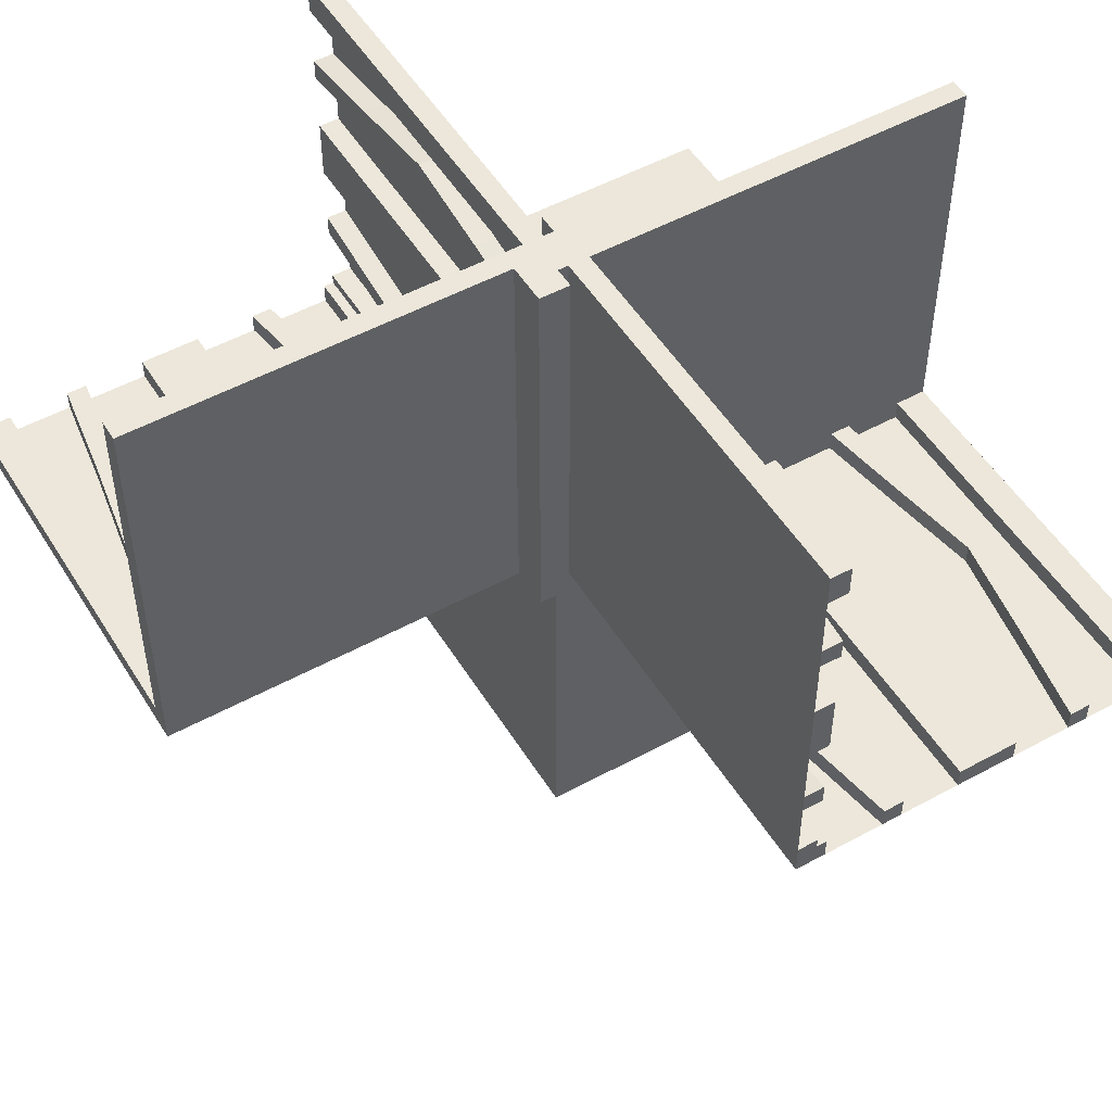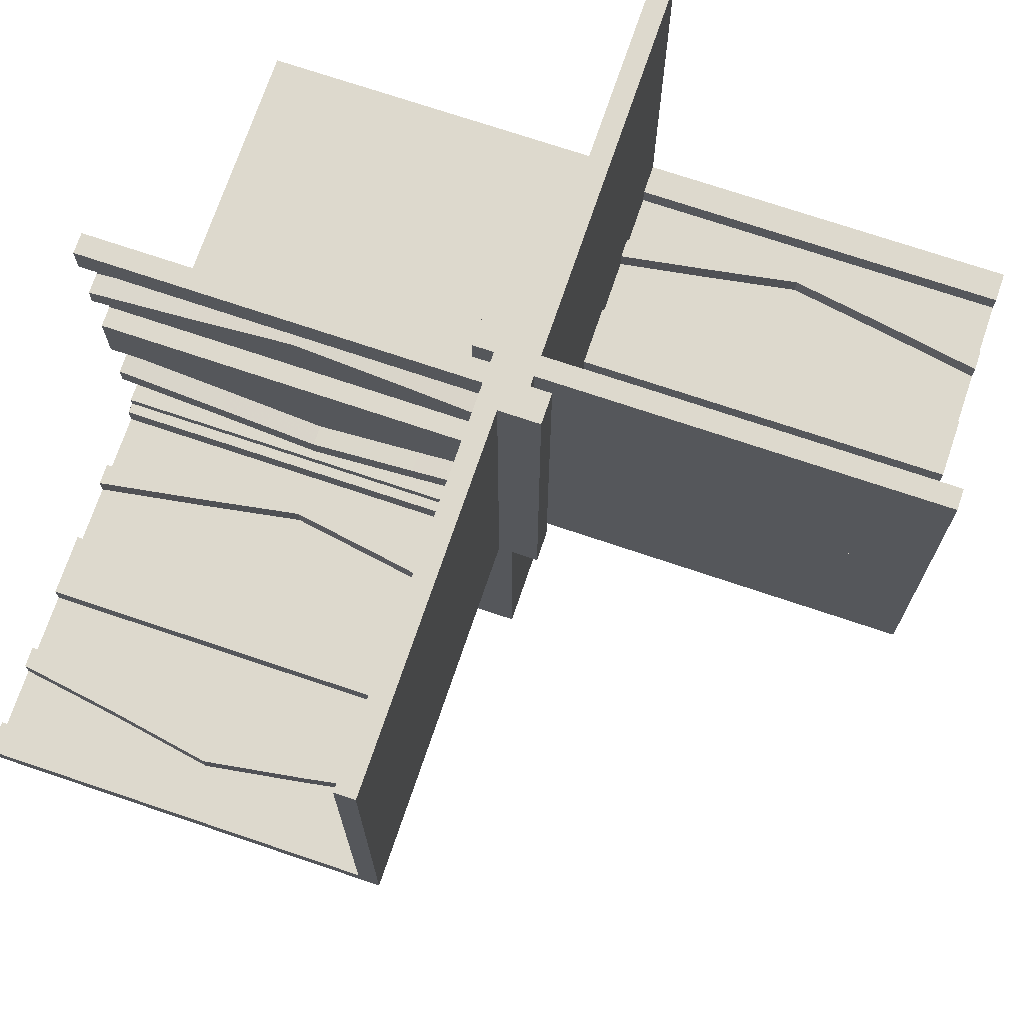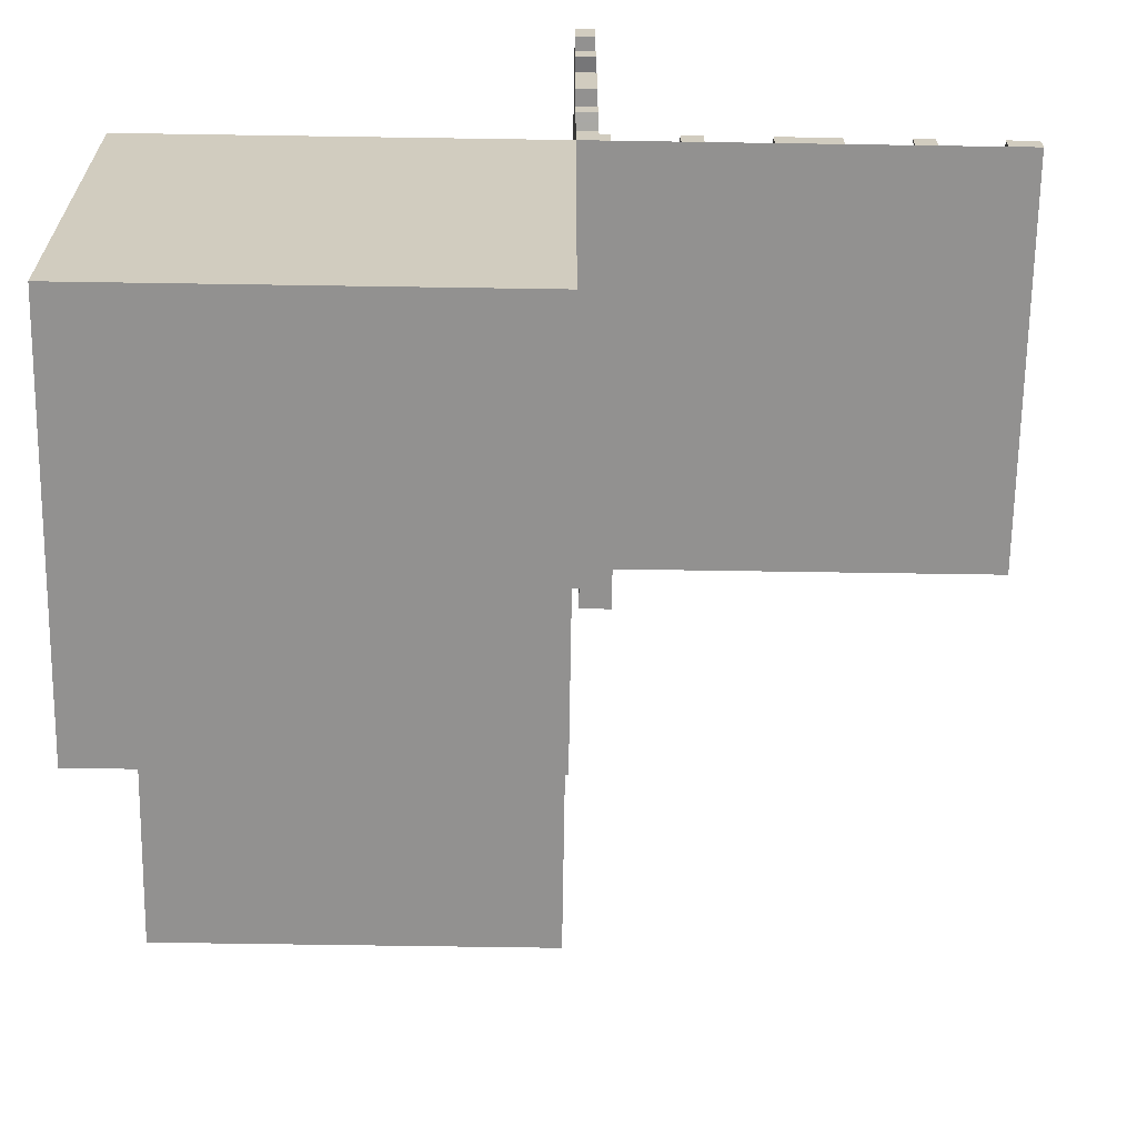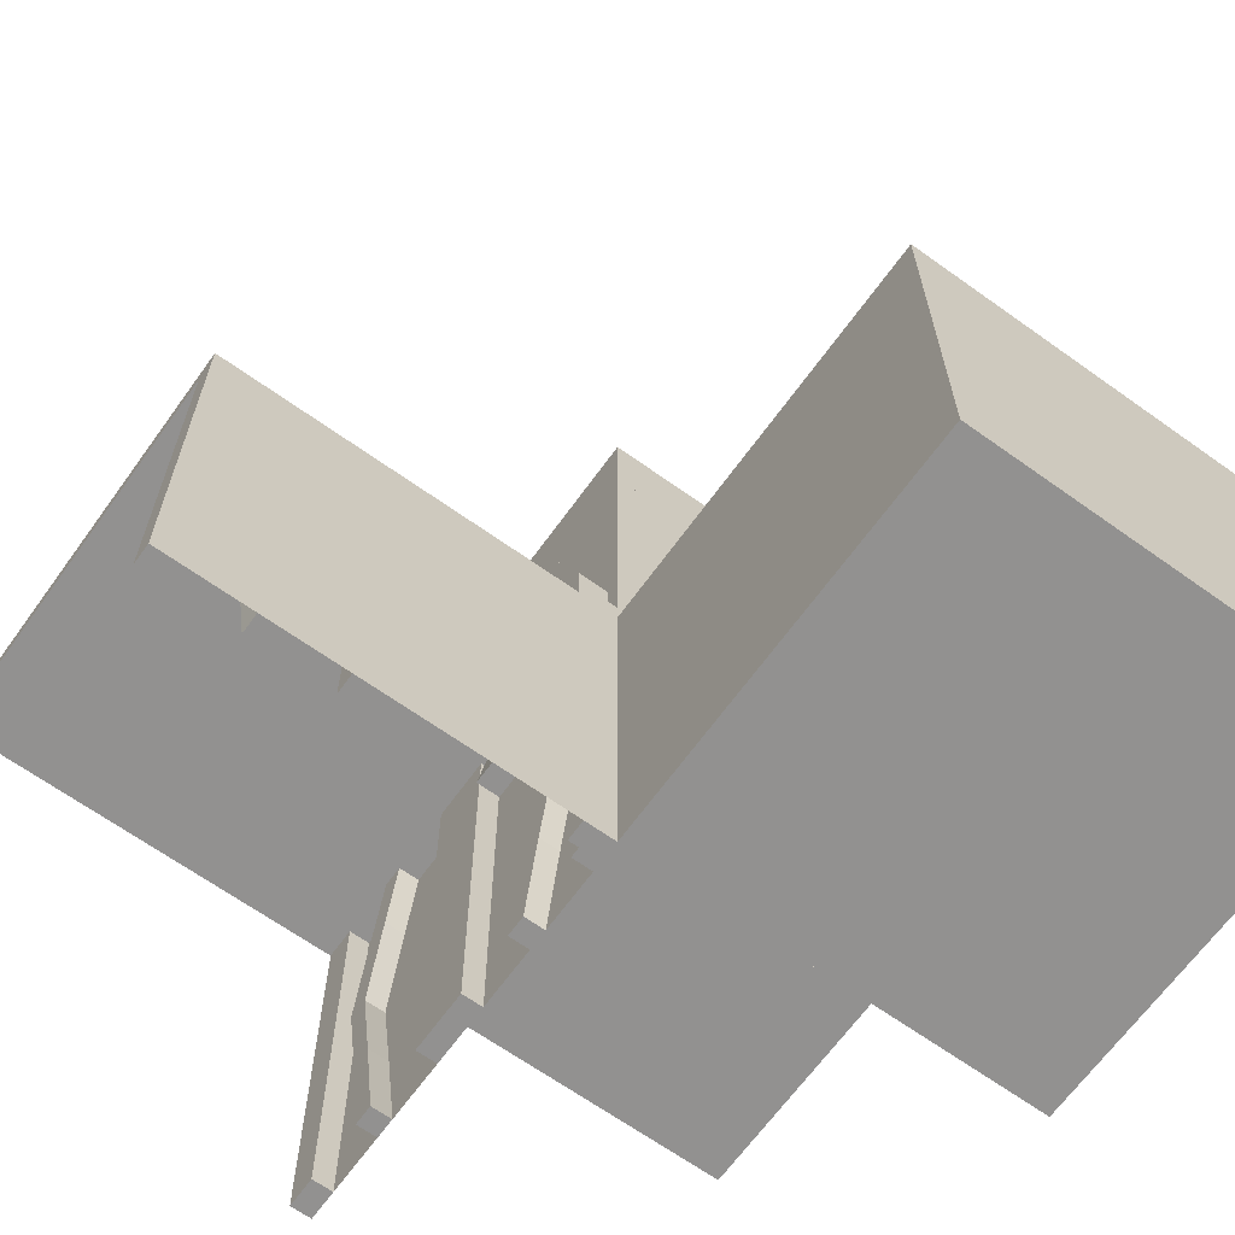
<metadata>
{"format":"obj","ext":"obj","renderer":"f3d","projection":"perspective","resolution":1024,"background":"white","views":[{"elev":51.2,"azim":-30.8,"up":"+Y"},{"elev":72.0,"azim":-71.3,"up":"+Y"},{"elev":-66.1,"azim":179.1,"up":"+Y"},{"elev":-66.1,"azim":-35.7,"up":"+Z"}]}
</metadata>
<code>
v 0 0 0
v 0 0 -0.5
v 0 0 0.5
v 0 0.1165 0.3702
v 0 0.1165 -0.3702
v 0 0.09317 0.3762
v 0 0.09317 -0.3762
v 0 0.4625 0
v 0 0.4625 -0.5
v 0 0.4625 0.5
v 0 0.3875 0
v 0 0.3875 -0.5
v 0 0.3875 0.5
v 0 0.4292 0.25
v 0 0.4292 -0.25
v 0 0.25 0
v 0 0.25 -0.5
v 0 0.25 0.5
v 0 0.07083 0.25
v 0 0.07083 -0.25
v 0 0.1125 0
v 0 0.1125 -0.5
v 0 0.1125 0.5
v 0 0.0375 0
v 0 0.0375 -0.5
v 0 0.0375 0.5
v 0 0.4068 0.3762
v 0 0.4068 -0.3762
v 0 0.3835 0.3702
v 0 0.3835 -0.3702
v 0 -0.5 0
v 0 -0.5 -0.5
v 0 0.5 0
v 0 0.5 -0.5
v 0 0.5 0.5
v 0 0.09016 -0.1262
v 0 0.09016 0.1262
v 0 0.3625 0
v 0 0.3625 -0.5
v 0 0.3625 0.5
v 0 0.4042 0.25
v 0 0.4042 -0.25
v 0 0.025 0
v 0 0.025 -0.5
v 0 0.025 0.5
v 0 0.3831 -0.1202
v 0 0.3831 0.1202
v 0 0.2875 0
v 0 0.2875 -0.5
v 0 0.2875 0.5
v 0 0.2125 0
v 0 0.2125 -0.5
v 0 0.2125 0.5
v 0 0.1169 -0.1202
v 0 0.1169 0.1202
v 0 0.09583 0.25
v 0 0.09583 -0.25
v 0 0.1375 0
v 0 0.1375 -0.5
v 0 0.1375 0.5
v 0 0.4098 -0.1262
v 0 0.4098 0.1262
v 0.1165 0 0.1298
v 0.1165 0.025 0.1298
v -0.4098 0 -0.1262
v -0.4098 0.025 -0.1262
v 0.09317 0 0.1238
v 0.09317 0.025 0.1238
v -0.1375 0 0
v -0.1375 0 -0.5
v -0.1375 0.025 0
v -0.1375 0.025 -0.5
v 0.4625 0 0
v 0.4625 0 0.5
v 0.4625 0.025 0
v 0.4625 0.025 0.5
v -0.09583 0 -0.25
v -0.09583 0.025 -0.25
v -0.1169 0 -0.1202
v -0.1169 0.025 -0.1202
v 0.3875 0 0
v 0.3875 0 0.5
v 0.3875 0.025 0
v 0.3875 0.025 0.5
v -0.2125 0 0
v -0.2125 0 -0.5
v -0.2125 0.025 0
v -0.2125 0.025 -0.5
v -0.0125 0 0.05
v -0.0125 0 0.025
v -0.0125 0.5 0.05
v -0.0125 0.5 0.025
v 0.4292 0 0.25
v 0.4292 0.025 0.25
v 0.25 0 0
v 0.25 0 0.5
v 0.25 0.025 0
v 0.25 0.025 0.5
v 0.05 0 0
v 0.05 0 -0.05
v 0.05 0.5 0
v 0.05 0.5 -0.05
v 0.07083 0 0.25
v 0.07083 0.025 0.25
v -0.2875 0 0
v -0.2875 0 -0.5
v -0.2875 0.025 0
v -0.2875 0.025 -0.5
v 0.1125 0 0
v 0.1125 0 0.5
v 0.1125 0.025 0
v 0.1125 0.025 0.5
v -0.3831 0 -0.1202
v -0.3831 0.025 -0.1202
v -0.025 0 0
v -0.025 0 -0.5
v -0.025 0.1165 -0.3702
v -0.025 0.09317 -0.3762
v -0.025 0.4625 0
v -0.025 0.4625 -0.5
v -0.025 0.3875 0
v -0.025 0.3875 -0.5
v -0.025 0.4292 -0.25
v -0.025 0.25 0
v -0.025 0.25 -0.5
v -0.025 0.07083 -0.25
v -0.025 0.1125 0
v -0.025 0.1125 -0.5
v -0.025 0.0375 0
v -0.025 0.0375 -0.5
v -0.025 0.4068 -0.3762
v -0.025 0.3835 -0.3702
v -0.025 0.5 0
v -0.025 0.5 -0.5
v -0.025 0.09016 -0.1262
v -0.025 0.3625 0
v -0.025 0.3625 -0.5
v -0.025 0.4042 -0.25
v -0.025 0.3831 -0.1202
v -0.025 0.2875 0
v -0.025 0.2875 -0.5
v -0.025 0.2125 0
v -0.025 0.2125 -0.5
v -0.025 0.1169 -0.1202
v -0.025 0.09583 -0.25
v -0.025 0.1375 0
v -0.025 0.1375 -0.5
v -0.025 0.4098 -0.1262
v -0.4042 0 -0.25
v -0.4042 0.025 -0.25
v 0.0375 0 0
v 0.0375 0 0.5
v 0.0375 0.025 0
v 0.0375 0.025 0.5
v 0.4068 0 0.1238
v 0.4068 0.025 0.1238
v -0.3625 0 0
v -0.3625 0 -0.5
v -0.3625 0.025 0
v -0.3625 0.025 -0.5
v -0.09016 0 -0.1262
v -0.09016 0.025 -0.1262
v 0.3835 0 0.1298
v 0.3835 0.025 0.1298
v -0.5 0 0
v -0.5 0 -0.025
v -0.5 0 -0.5
v -0.5 0.5 0
v -0.5 0.5 -0.025
v -0.5 0.025 0
v -0.5 0.025 -0.5
v 0.5 0 0
v 0.5 0 -0.5
v 0.5 0 0.5
v 0.5 0 0.025
v 0.5 -0.5 0
v 0.5 -0.5 -0.5
v 0.5 0.5 0
v 0.5 0.5 0.025
v 0.5 0.025 0
v 0.5 0.025 0.5
v -0.3835 0 -0.3702
v -0.3835 0.025 -0.3702
v 0.09016 0 0.3738
v 0.09016 0.025 0.3738
v 0.3625 0 0
v 0.3625 0 0.5
v 0.3625 0.025 0
v 0.3625 0.025 0.5
v -0.4068 0 -0.3762
v -0.4068 0.025 -0.3762
v -0.0375 0 0
v -0.0375 0 -0.5
v -0.0375 0.025 0
v -0.0375 0.025 -0.5
v 0.4042 0 0.25
v 0.4042 0.025 0.25
v 0.025 0 0
v 0.025 0 0.5
v 0.025 0.1165 0.3702
v 0.025 0.09317 0.3762
v 0.025 0.4625 0
v 0.025 0.4625 0.5
v 0.025 0.3875 0
v 0.025 0.3875 0.5
v 0.025 0.4292 0.25
v 0.025 0.25 0
v 0.025 0.25 0.5
v 0.025 0.07083 0.25
v 0.025 0.1125 0
v 0.025 0.1125 0.5
v 0.025 0.0375 0
v 0.025 0.0375 0.5
v 0.025 0.4068 0.3762
v 0.025 0.3835 0.3702
v 0.025 0.5 0
v 0.025 0.5 0.5
v 0.025 0.09016 0.1262
v 0.025 0.3625 0
v 0.025 0.3625 0.5
v 0.025 0.4042 0.25
v 0.025 0.3831 0.1202
v 0.025 0.2875 0
v 0.025 0.2875 0.5
v 0.025 0.2125 0
v 0.025 0.2125 0.5
v 0.025 0.1169 0.1202
v 0.025 0.09583 0.25
v 0.025 0.1375 0
v 0.025 0.1375 0.5
v 0.025 0.4098 0.1262
v 0.3831 0 0.3798
v 0.3831 0.025 0.3798
v -0.1125 0 0
v -0.1125 0 -0.5
v -0.1125 0.025 0
v -0.1125 0.025 -0.5
v 0.2875 0 0
v 0.2875 0 0.5
v 0.2875 0.025 0
v 0.2875 0.025 0.5
v -0.07083 0 -0.25
v -0.07083 0.025 -0.25
v -0.05 0 0
v -0.05 0 0.05
v -0.05 0.5 0
v -0.05 0.5 0.05
v -0.25 0 0
v -0.25 0 -0.5
v -0.25 0.025 0
v -0.25 0.025 -0.5
v -0.4292 0 -0.25
v -0.4292 0.025 -0.25
v 0.0125 0 -0.025
v 0.0125 0 -0.05
v 0.0125 0.5 -0.025
v 0.0125 0.5 -0.05
v 0.2125 0 0
v 0.2125 0 0.5
v 0.2125 0.025 0
v 0.2125 0.025 0.5
v -0.3875 0 0
v -0.3875 0 -0.5
v -0.3875 0.025 0
v -0.3875 0.025 -0.5
v 0.1169 0 0.3798
v 0.1169 0.025 0.3798
v 0.09583 0 0.25
v 0.09583 0.025 0.25
v -0.4625 0 0
v -0.4625 0 -0.5
v -0.4625 0.025 0
v -0.4625 0.025 -0.5
v 0.1375 0 0
v 0.1375 0 0.5
v 0.1375 0.025 0
v 0.1375 0.025 0.5
v -0.09317 0 -0.3762
v -0.09317 0.025 -0.3762
v 0.4098 0 0.3738
v 0.4098 0.025 0.3738
v -0.1165 0 -0.3702
v -0.1165 0.025 -0.3702
f 271 273 272
f 272 270 271
f 273 171 170
f 170 272 273
f 171 167 165
f 165 170 171
f 167 271 270
f 270 165 167
f 273 271 167
f 167 171 273
f 272 165 270
f 165 272 170
f 234 236 71
f 71 69 234
f 279 278 235
f 235 237 279
f 278 279 243
f 243 242 278
f 236 234 161
f 161 162 236
f 162 161 242
f 242 243 162
f 70 72 237
f 237 235 70
f 80 79 69
f 69 71 80
f 79 80 78
f 78 77 79
f 72 70 282
f 282 283 72
f 283 282 77
f 77 78 283
f 283 78 279
f 162 243 78
f 279 78 243
f 78 80 162
f 237 283 279
f 237 72 283
f 71 236 80
f 80 236 162
f 282 278 77
f 161 77 242
f 278 242 77
f 77 161 79
f 235 278 282
f 235 282 70
f 69 79 234
f 79 161 234
f 193 2 1
f 1 192 193
f 2 44 43
f 43 1 2
f 44 195 194
f 194 43 44
f 195 193 192
f 192 194 195
f 2 193 195
f 195 44 2
f 1 194 192
f 194 1 43
f 264 262 157
f 157 159 264
f 190 191 265
f 265 263 190
f 191 190 252
f 252 253 191
f 262 264 66
f 66 65 262
f 65 66 253
f 253 252 65
f 160 158 263
f 263 265 160
f 113 114 159
f 159 157 113
f 114 113 149
f 149 150 114
f 158 160 183
f 183 182 158
f 182 183 150
f 150 149 182
f 182 149 190
f 65 252 149
f 190 149 252
f 149 113 65
f 263 182 190
f 263 158 182
f 157 262 113
f 113 262 65
f 183 191 150
f 66 150 253
f 191 253 150
f 150 66 114
f 265 191 183
f 265 183 160
f 159 114 264
f 114 66 264
f 249 86 85
f 85 248 249
f 86 88 87
f 87 85 86
f 88 251 250
f 250 87 88
f 251 249 248
f 248 250 251
f 86 249 251
f 251 88 86
f 85 250 248
f 250 85 87
f 106 249 248
f 248 105 106
f 249 251 250
f 250 248 249
f 251 108 107
f 107 250 251
f 108 106 105
f 105 107 108
f 249 106 108
f 108 251 249
f 248 107 105
f 107 248 250
f 167 2 1
f 1 165 167
f 255 254 256
f 256 257 255
f 166 169 256
f 256 254 166
f 256 169 168
f 168 101 256
f 257 256 102
f 101 102 256
f 255 257 102
f 102 100 255
f 166 165 168
f 168 169 166
f 102 101 99
f 99 100 102
f 166 254 165
f 99 165 254
f 255 100 254
f 99 254 100
f 165 99 101
f 101 168 165
f 26 213 212
f 212 24 26
f 213 199 198
f 198 212 213
f 199 3 1
f 1 198 199
f 3 26 24
f 24 1 3
f 213 26 3
f 3 199 213
f 212 1 24
f 1 212 198
f 11 204 219
f 219 38 11
f 214 27 13
f 13 205 214
f 27 214 206
f 206 14 27
f 204 11 62
f 62 231 204
f 231 62 14
f 14 206 231
f 40 220 205
f 205 13 40
f 222 47 38
f 38 219 222
f 47 222 221
f 221 41 47
f 220 40 29
f 29 215 220
f 215 29 41
f 41 221 215
f 215 221 214
f 231 206 221
f 214 221 206
f 221 222 231
f 205 215 214
f 205 220 215
f 219 204 222
f 222 204 231
f 29 27 41
f 62 41 14
f 27 14 41
f 41 62 47
f 13 27 29
f 13 29 40
f 38 47 11
f 47 62 11
f 10 35 33
f 33 8 10
f 35 217 216
f 216 33 35
f 217 203 202
f 202 216 217
f 203 10 8
f 8 202 203
f 35 10 203
f 203 217 35
f 33 202 8
f 202 33 216
f 210 21 58
f 58 229 210
f 6 201 211
f 211 23 6
f 201 6 19
f 19 209 201
f 21 210 218
f 218 37 21
f 37 218 209
f 209 19 37
f 230 60 23
f 23 211 230
f 55 227 229
f 229 58 55
f 227 55 56
f 56 228 227
f 60 230 200
f 200 4 60
f 4 200 228
f 228 56 4
f 4 56 6
f 37 19 56
f 6 56 19
f 56 55 37
f 23 4 6
f 23 60 4
f 58 21 55
f 55 21 37
f 200 201 228
f 218 228 209
f 201 209 228
f 228 218 227
f 211 201 200
f 211 200 230
f 229 227 210
f 227 218 210
f 18 50 48
f 48 16 18
f 50 224 223
f 223 48 50
f 224 208 207
f 207 223 224
f 208 18 16
f 16 207 208
f 50 18 208
f 208 224 50
f 48 207 16
f 207 48 223
f 53 18 16
f 16 51 53
f 18 208 207
f 207 16 18
f 208 226 225
f 225 207 208
f 226 53 51
f 51 225 226
f 18 53 226
f 226 208 18
f 16 225 51
f 225 16 207
f 3 35 33
f 33 1 3
f 33 168 165
f 165 1 33
f 177 32 31
f 31 176 177
f 32 2 1
f 1 31 32
f 2 173 172
f 172 1 2
f 173 177 176
f 176 172 173
f 32 177 173
f 173 2 32
f 31 172 176
f 172 31 1
f 73 75 76
f 76 74 73
f 75 180 181
f 181 76 75
f 180 172 174
f 174 181 180
f 172 73 74
f 74 174 172
f 75 73 172
f 172 180 75
f 76 174 74
f 174 76 181
f 110 112 277
f 277 275 110
f 68 67 109
f 109 111 68
f 67 68 104
f 104 103 67
f 112 110 184
f 184 185 112
f 185 184 103
f 103 104 185
f 274 276 111
f 111 109 274
f 267 266 275
f 275 277 267
f 266 267 269
f 269 268 266
f 276 274 63
f 63 64 276
f 64 63 268
f 268 269 64
f 64 269 68
f 185 104 269
f 68 269 104
f 269 267 185
f 111 64 68
f 111 276 64
f 277 112 267
f 267 112 185
f 63 67 268
f 184 268 103
f 67 103 268
f 268 184 266
f 109 67 63
f 109 63 274
f 275 266 110
f 266 184 110
f 151 1 3
f 3 152 151
f 1 43 45
f 45 3 1
f 43 153 154
f 154 45 43
f 153 151 152
f 152 154 153
f 1 151 153
f 153 43 1
f 3 154 152
f 154 3 45
f 84 82 187
f 187 189 84
f 155 156 83
f 83 81 155
f 156 155 93
f 93 94 156
f 82 84 281
f 281 280 82
f 280 281 94
f 94 93 280
f 188 186 81
f 81 83 188
f 232 233 189
f 189 187 232
f 233 232 196
f 196 197 233
f 186 188 164
f 164 163 186
f 163 164 197
f 197 196 163
f 163 196 155
f 280 93 196
f 155 196 93
f 196 232 280
f 81 163 155
f 81 186 163
f 187 82 232
f 232 82 280
f 164 156 197
f 281 197 94
f 156 94 197
f 197 281 233
f 83 156 164
f 83 164 188
f 189 233 84
f 233 281 84
f 95 258 259
f 259 96 95
f 258 260 261
f 261 259 258
f 260 97 98
f 98 261 260
f 97 95 96
f 96 98 97
f 258 95 97
f 97 260 258
f 259 98 96
f 98 259 261
f 238 95 96
f 96 239 238
f 95 97 98
f 98 96 95
f 97 240 241
f 241 98 97
f 240 238 239
f 239 241 240
f 95 238 240
f 240 97 95
f 96 241 239
f 241 96 98
f 172 1 3
f 3 174 172
f 89 90 92
f 92 91 89
f 175 179 92
f 92 90 175
f 92 179 178
f 178 246 92
f 91 92 247
f 246 247 92
f 89 91 247
f 247 245 89
f 175 172 178
f 178 179 175
f 247 246 244
f 244 245 247
f 175 90 172
f 244 172 90
f 89 245 90
f 244 90 245
f 172 244 246
f 246 178 172
f 25 130 129
f 129 24 25
f 130 116 115
f 115 129 130
f 116 2 1
f 1 115 116
f 2 25 24
f 24 1 2
f 130 25 2
f 2 116 130
f 129 1 24
f 1 129 115
f 11 121 136
f 136 38 11
f 131 28 12
f 12 122 131
f 28 131 123
f 123 15 28
f 121 11 61
f 61 148 121
f 148 61 15
f 15 123 148
f 39 137 122
f 122 12 39
f 139 46 38
f 38 136 139
f 46 139 138
f 138 42 46
f 137 39 30
f 30 132 137
f 132 30 42
f 42 138 132
f 132 138 131
f 148 123 138
f 131 138 123
f 138 139 148
f 122 132 131
f 122 137 132
f 136 121 139
f 139 121 148
f 30 28 42
f 61 42 15
f 28 15 42
f 42 61 46
f 12 28 30
f 12 30 39
f 38 46 11
f 46 61 11
f 9 34 33
f 33 8 9
f 34 134 133
f 133 33 34
f 134 120 119
f 119 133 134
f 120 9 8
f 8 119 120
f 34 9 120
f 120 134 34
f 33 119 8
f 119 33 133
f 127 21 58
f 58 146 127
f 7 118 128
f 128 22 7
f 118 7 20
f 20 126 118
f 21 127 135
f 135 36 21
f 36 135 126
f 126 20 36
f 147 59 22
f 22 128 147
f 54 144 146
f 146 58 54
f 144 54 57
f 57 145 144
f 59 147 117
f 117 5 59
f 5 117 145
f 145 57 5
f 5 57 7
f 36 20 57
f 7 57 20
f 57 54 36
f 22 5 7
f 22 59 5
f 58 21 54
f 54 21 36
f 117 118 145
f 135 145 126
f 118 126 145
f 145 135 144
f 128 118 117
f 128 117 147
f 146 144 127
f 144 135 127
f 17 49 48
f 48 16 17
f 49 141 140
f 140 48 49
f 141 125 124
f 124 140 141
f 125 17 16
f 16 124 125
f 49 17 125
f 125 141 49
f 48 124 16
f 124 48 140
f 52 17 16
f 16 51 52
f 17 125 124
f 124 16 17
f 125 143 142
f 142 124 125
f 143 52 51
f 51 142 143
f 17 52 143
f 143 125 17
f 16 142 51
f 142 16 124
f 2 34 33
f 33 1 2
f 33 178 172
f 172 1 33

</code>
